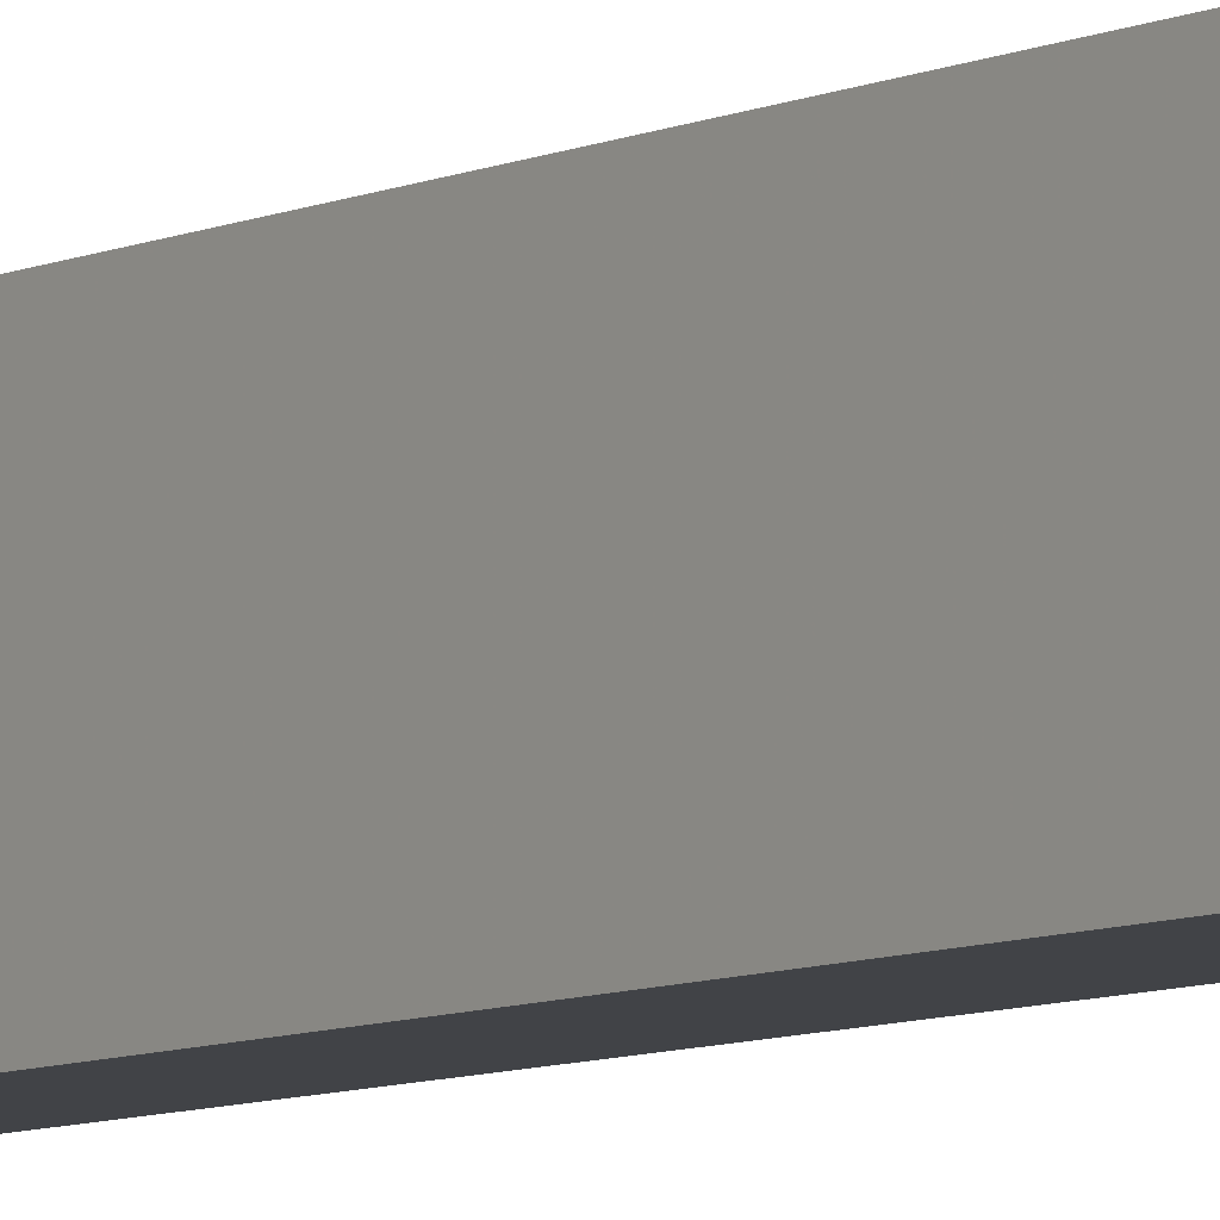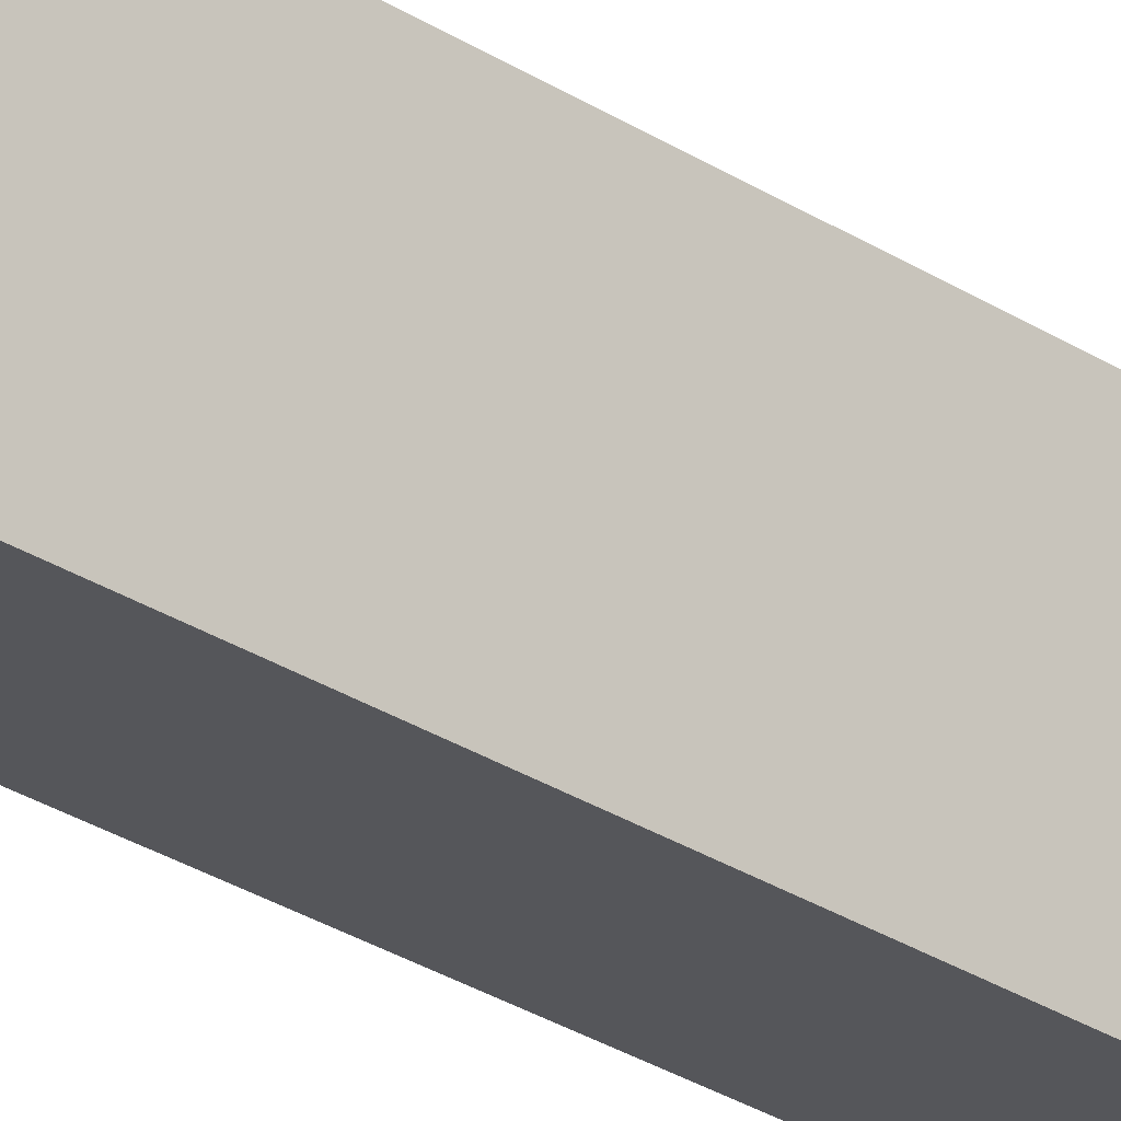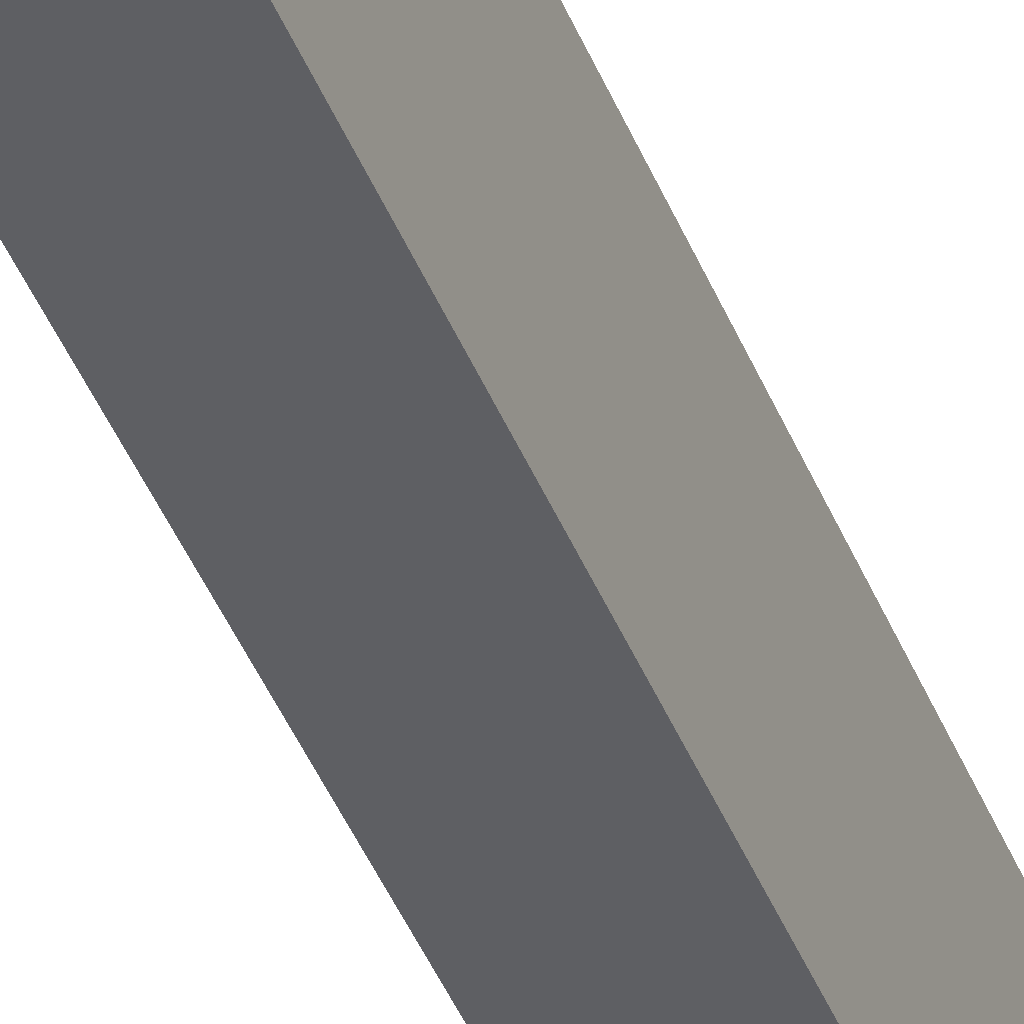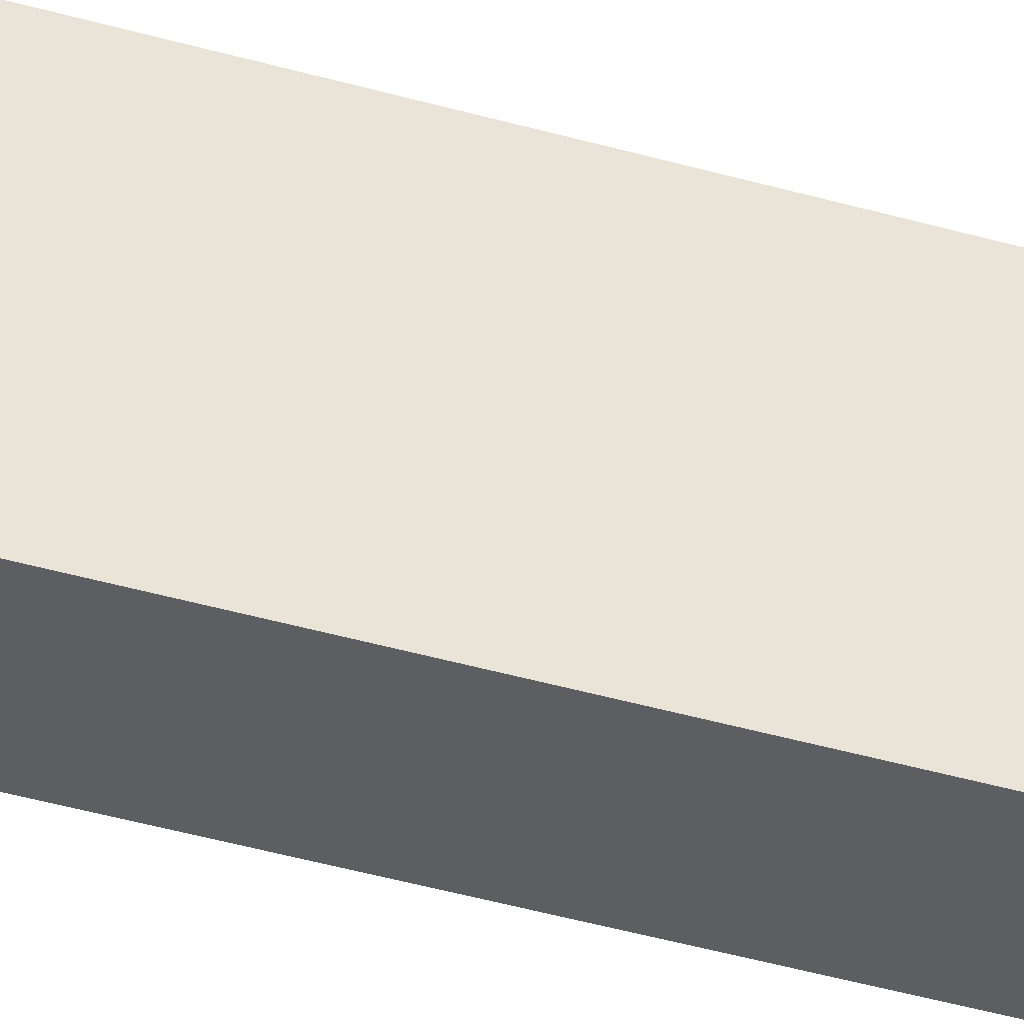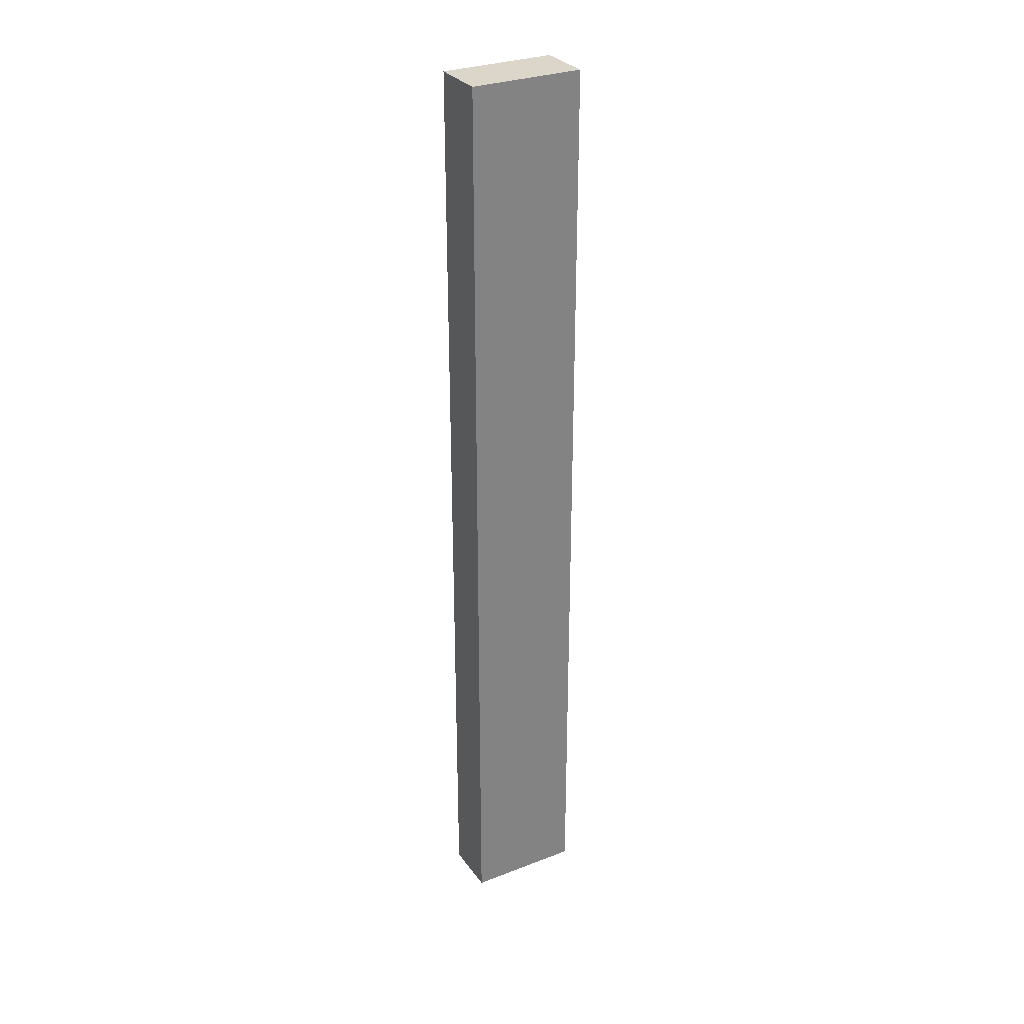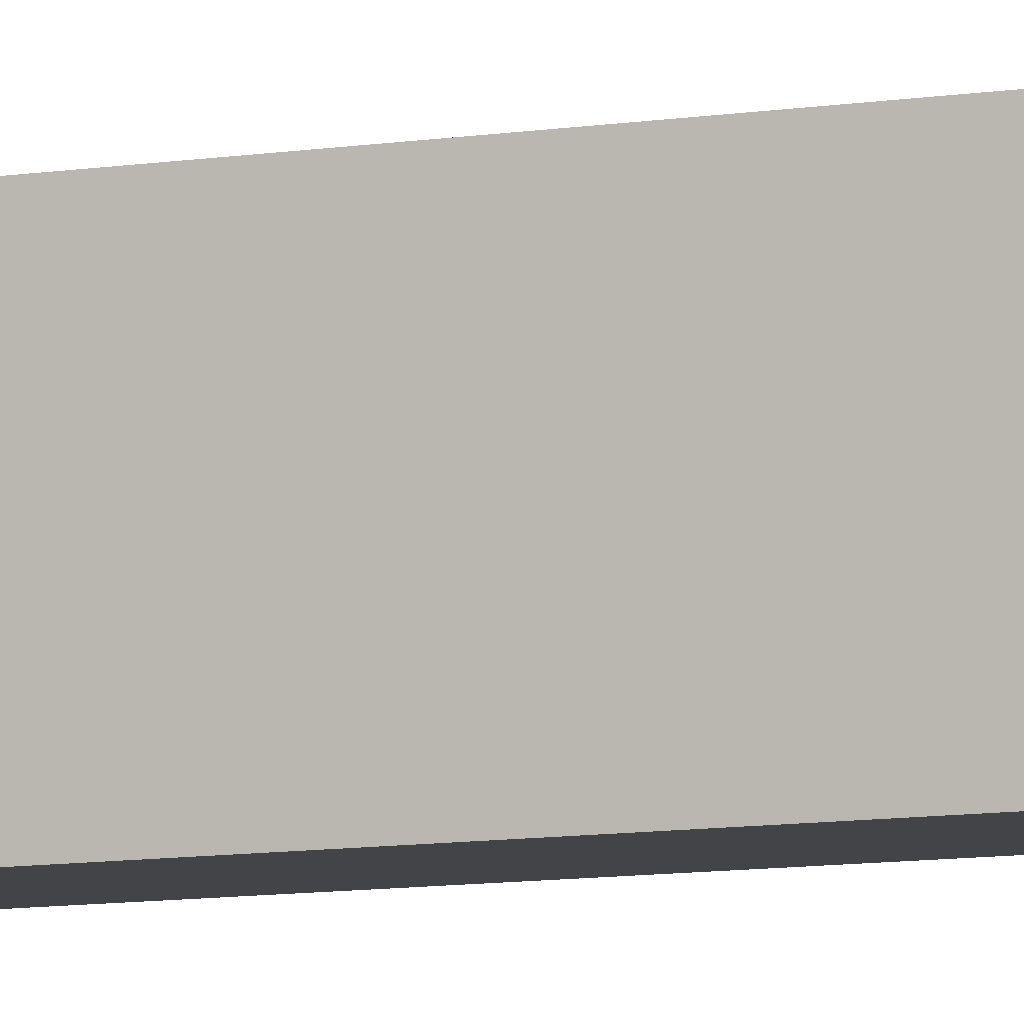
<metadata>
{"format":"obj","ext":"obj","renderer":"f3d","projection":"perspective","resolution":1024,"background":"white","views":[{"elev":-6.9,"azim":-35.2,"up":"+Z"},{"elev":-26.1,"azim":-136.5,"up":"+Z"},{"elev":-41.7,"azim":20.4,"up":"+Z"},{"elev":-38.5,"azim":-110.5,"up":"+Z"},{"elev":30.1,"azim":60.8,"up":"+Y"},{"elev":-8.0,"azim":116.3,"up":"+Z"}]}
</metadata>
<code>
v -0.287 -0.53 0.657
v -0.287 -0.53 0.705
v -0.263 -0.53 0.657
v -0.263 -0.53 0.705
v -0.287 -0.53 0.681
v -0.263 -0.53 0.681
v -0.263 -0.53 0.657
v -0.263 -0.53 0.705
v -0.263 -0.33 0.657
v -0.263 -0.13 0.657
v -0.263 -0.13 0.705
v -0.263 -0.43 0.657
v -0.263 -0.23 0.657
v -0.263 -0.23 0.705
v -0.263 -0.33 0.705
v -0.263 -0.43 0.705
v -0.263 -0.53 0.681
v -0.263 -0.43 0.681
v -0.263 -0.43 0.693
v -0.263 -0.48 0.681
v -0.263 -0.48 0.693
v -0.263 -0.43 0.669
v -0.263 -0.48 0.669
v -0.263 -0.13 0.681
v -0.263 -0.23 0.681
v -0.263 -0.18 0.681
v -0.263 -0.23 0.669
v -0.263 -0.18 0.669
v -0.263 -0.23 0.693
v -0.263 -0.18 0.693
v -0.263 -0.13 0.657
v -0.263 -0.13 0.705
v -0.287 -0.13 0.657
v -0.287 -0.13 0.705
v -0.263 -0.13 0.681
v -0.287 -0.13 0.681
v -0.287 -0.13 0.657
v -0.287 -0.13 0.705
v -0.287 -0.53 0.657
v -0.287 -0.53 0.705
v -0.287 -0.23 0.657
v -0.287 -0.33 0.657
v -0.287 -0.43 0.657
v -0.287 -0.43 0.705
v -0.287 -0.33 0.705
v -0.287 -0.23 0.705
v -0.287 -0.53 0.681
v -0.287 -0.43 0.681
v -0.287 -0.48 0.681
v -0.287 -0.43 0.669
v -0.287 -0.48 0.669
v -0.287 -0.43 0.693
v -0.287 -0.48 0.693
v -0.287 -0.13 0.681
v -0.287 -0.23 0.681
v -0.287 -0.23 0.693
v -0.287 -0.18 0.681
v -0.287 -0.18 0.693
v -0.287 -0.23 0.669
v -0.287 -0.18 0.669
v -0.287 -0.53 0.657
v -0.263 -0.53 0.657
v -0.287 -0.13 0.657
v -0.263 -0.13 0.657
v -0.263 -0.23 0.657
v -0.263 -0.33 0.657
v -0.263 -0.43 0.657
v -0.287 -0.43 0.657
v -0.287 -0.33 0.657
v -0.287 -0.23 0.657
v -0.287 -0.53 0.705
v -0.287 -0.13 0.705
v -0.263 -0.53 0.705
v -0.263 -0.13 0.705
v -0.263 -0.43 0.705
v -0.263 -0.33 0.705
v -0.263 -0.23 0.705
v -0.287 -0.23 0.705
v -0.287 -0.33 0.705
v -0.287 -0.43 0.705
f 5 1 3
f 3 6 5
f 2 5 6
f 6 4 2
f 19 21 20
f 20 18 19
f 18 20 23
f 23 22 18
f 30 29 25
f 25 26 30
f 26 25 27
f 27 28 26
f 17 7 23
f 12 23 7
f 23 20 17
f 22 12 9
f 18 22 9
f 23 12 22
f 8 17 21
f 20 21 17
f 16 8 21
f 21 19 16
f 19 18 15
f 15 16 19
f 9 15 18
f 27 25 9
f 28 27 13
f 9 25 15
f 24 26 28
f 13 10 28
f 10 24 28
f 14 15 29
f 25 29 15
f 30 14 29
f 11 30 24
f 14 30 11
f 30 26 24
f 13 27 9
f 35 31 33
f 33 36 35
f 32 35 36
f 36 34 32
f 56 58 57
f 57 55 56
f 55 57 60
f 60 59 55
f 53 52 48
f 48 49 53
f 49 48 50
f 50 51 49
f 54 37 60
f 41 60 37
f 60 57 54
f 59 41 42
f 55 59 42
f 60 41 59
f 38 54 58
f 57 58 54
f 46 38 58
f 58 56 46
f 56 55 45
f 45 46 56
f 42 45 55
f 50 48 42
f 51 50 43
f 42 48 45
f 47 49 51
f 43 39 51
f 39 47 51
f 44 45 52
f 52 45 48
f 53 44 52
f 40 53 47
f 44 53 40
f 49 47 53
f 43 50 42
f 61 68 67
f 67 62 61
f 68 69 66
f 66 67 68
f 63 64 65
f 65 70 63
f 65 66 69
f 69 70 65
f 80 71 73
f 73 75 80
f 78 79 76
f 76 77 78
f 72 78 77
f 77 74 72
f 79 80 75
f 75 76 79

</code>
